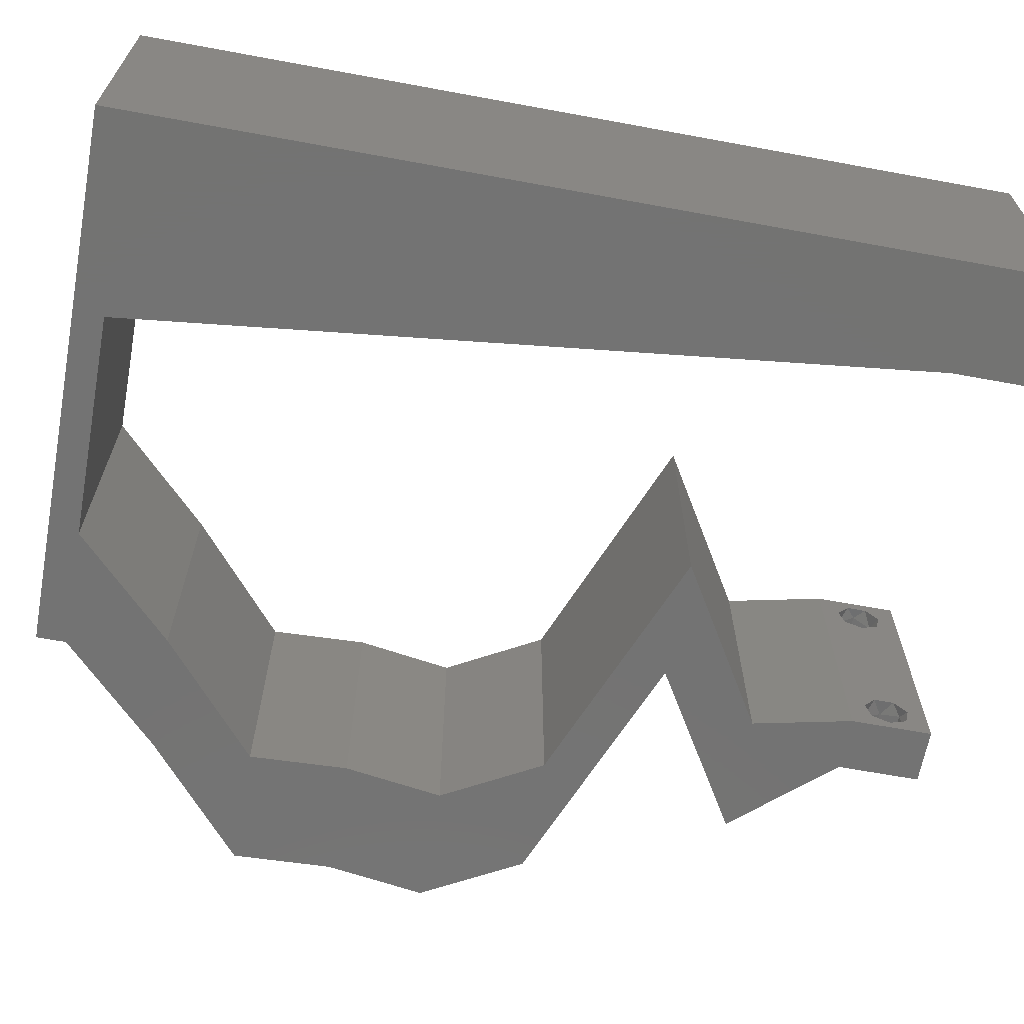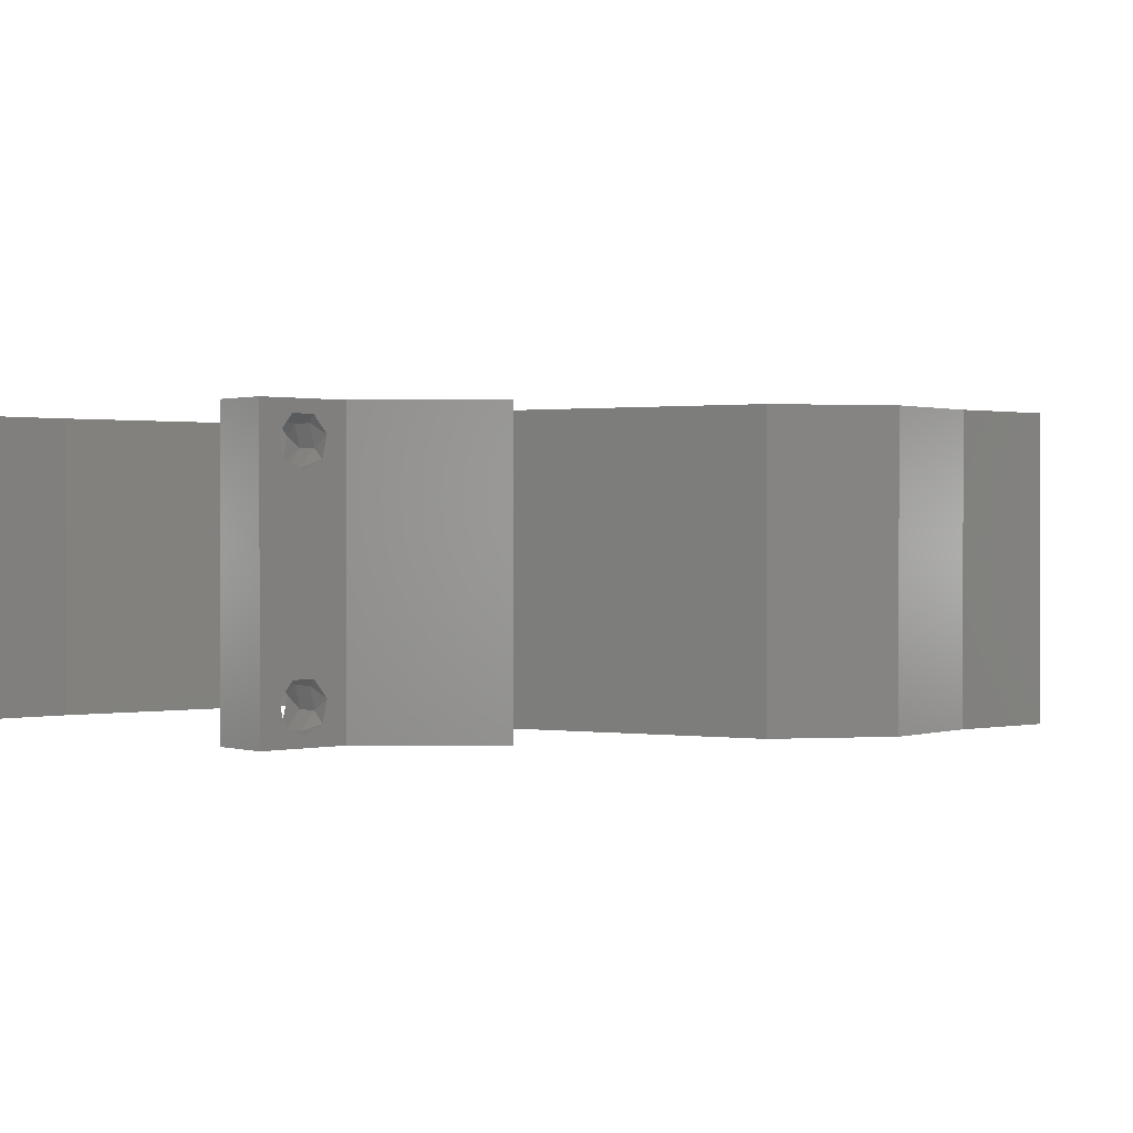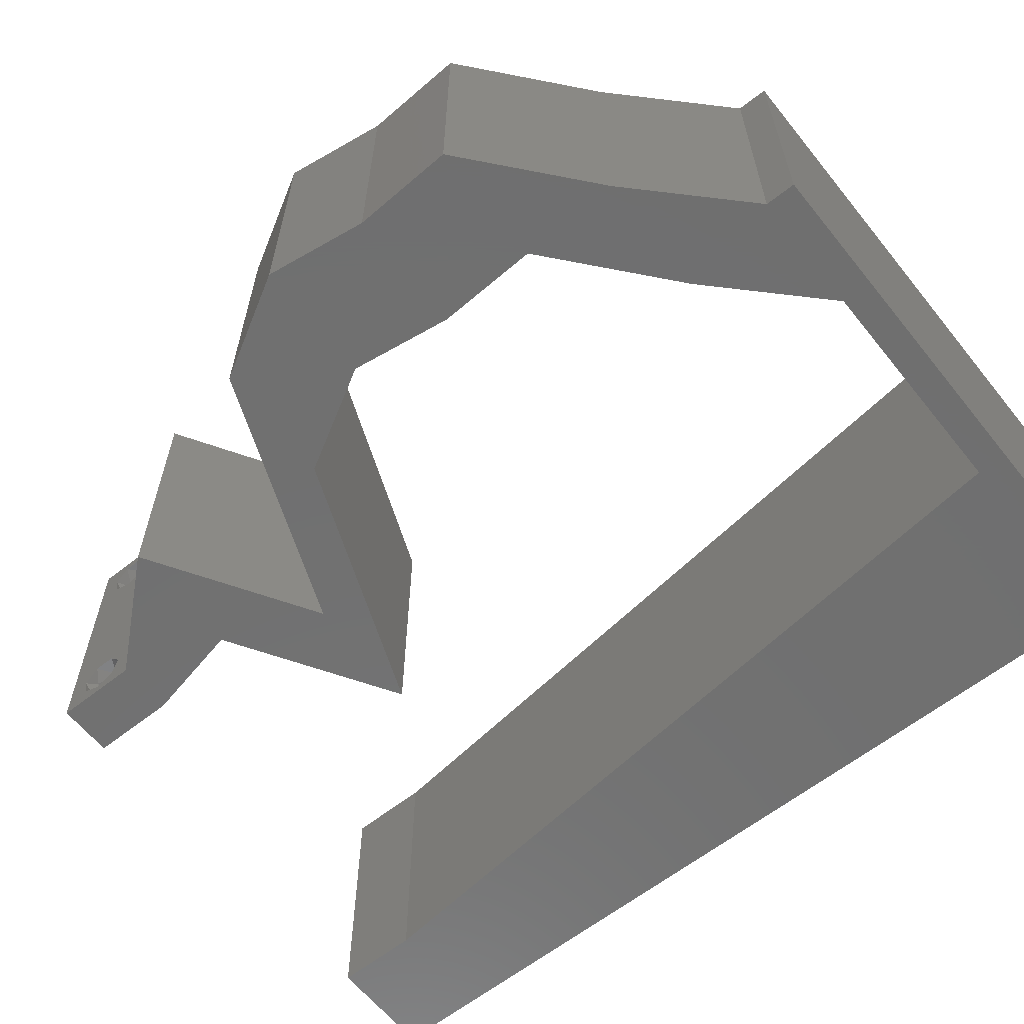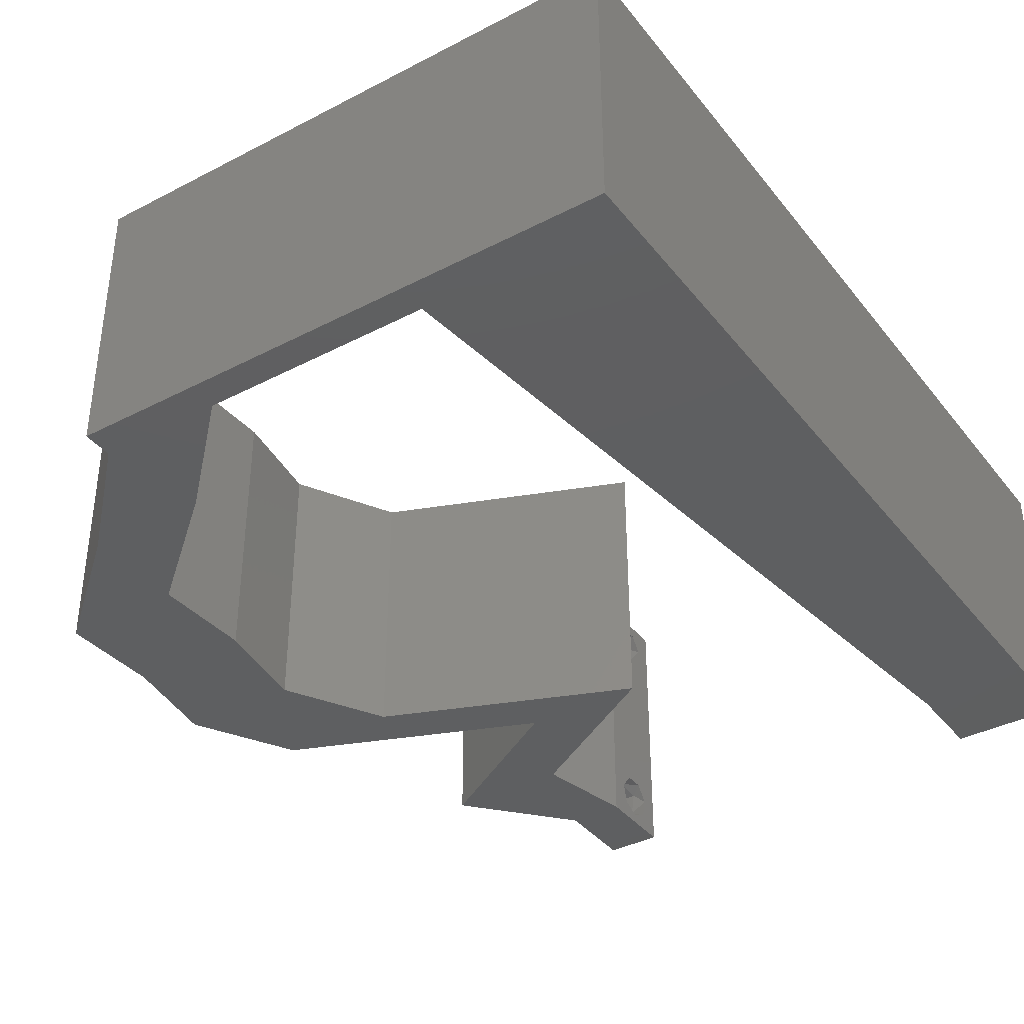
<metadata>
{"format":"stl","ext":"stl","renderer":"f3d","projection":"perspective","resolution":1024,"background":"white","views":[{"elev":-65.3,"azim":-100.5,"up":"+Z"},{"elev":0.8,"azim":49.0,"up":"+Z"},{"elev":-61.9,"azim":128.7,"up":"+Z"},{"elev":-37.7,"azim":-146.4,"up":"+Z"}]}
</metadata>
<code>
# stl→obj: 268 verts, 540 faces
v 0.04 -0.003738 0.003932
v 0.04 0 0.01
v 0.04 -0.006 0.01
v 0.04 -0.003 0.0159
v 0.04 -0.004657 0.002778
v 0.04 -0.006 0
v 0.04 -0.004329 0.00134
v 0.04 -0.001671 0.00134
v 0.04 0 0
v 0.04 -0.001343 0.002778
v 0.04 -0.003 0.0007
v 0.04 -0.004657 0.01798
v 0.04 -0.003738 0.01913
v 0.04 -0.006 0.02
v 0.04 -0.001343 0.01798
v 0.04 0 0.02
v 0.04 -0.002262 0.01913
v 0.04 -0.001671 0.01654
v 0.04 -0.004329 0.01654
v 0.04 -0.002262 0.003932
v 0.036 0 0.01
v 0.036 -0.003738 0.003932
v 0.036 -0.006 0.01
v 0.036 -0.003 0.0159
v 0.036 -0.006 0
v 0.036 -0.004657 0.002778
v 0.036 -0.004329 0.00134
v 0.036 -0.001343 0.002778
v 0.036 0 0
v 0.036 -0.001671 0.00134
v 0.036 -0.003 0.0007
v 0.036 -0.004657 0.01798
v 0.036 -0.006 0.02
v 0.036 -0.003738 0.01913
v 0.036 0 0.02
v 0.036 -0.001343 0.01798
v 0.036 -0.002262 0.01913
v 0.036 -0.001671 0.01654
v 0.036 -0.004329 0.01654
v 0.036 -0.002262 0.003932
v 0.0479 0.02891 0.02
v 0.04386 0.02168 0.02
v 0.0483 0.02395 0.02
v 0.008 0 0.02
v 0 0 0.02
v 0.004 -0.003 0.02
v 0 -0.006 0.02
v 0.008 -0.006 0.02
v 0.05676 0.02891 0.02
v 0.01 0.06 0.02
v 0 0.06 0.02
v 0.004735 0.05549 0.02
v 0.01324 0.04626 0.02
v 0.01455 0.05782 0.02
v 0.008517 0.05192 0.02
v 0.004234 0.005922 0.02
v 0.05273 0.02168 0.02
v 0.05599 0.04337 0.02
v 0.04713 0.04337 0.02
v 0.05131 0.03899 0.02
v 0.04641 0.007228 0.02
v 0.0405 0.01084 0.02
v 0.04198 0.006623 0.02
v 0 0.024 0.02
v 0 0.012 0.02
v 0.004941 0.01792 0.02
v 0.05148 0.03347 0.02
v 0.009309 0.01156 0.02
v 0.01062 0.02313 0.02
v 0 0.048 0.02
v 0.0066 0.04115 0.02
v 0.03755 0.007228 0.02
v 0.03606 0.01084 0.02
v 0.03888 0.003463 0.02
v 0 0.036 0.02
v 0.005799 0.02953 0.02
v 0.05568 0.03614 0.02
v 0.038 -0.003 0.02
v 0.01193 0.03469 0.02
v 0.03458 0.01446 0.02
v 0.03163 0.01084 0.02
v 0.04682 0.03614 0.02
v 0.04365 0.01807 0.02
v 0.02 0.06 0.02
v 0.02284 0.05782 0.02
v 0.03 0.06 0.02
v 0.03114 0.05782 0.02
v 0.04 0.05782 0.02
v 0.04 0.06 0.02
v 0.03854 0.05059 0.02
v 0.0474 0.05059 0.02
v 0.02571 0.01446 0.02
v 0.03479 0.01807 0.02
v 0 -0.006 0.01
v 0 -0.003 0.015
v 0 0 0.01
v 0 -0.006 0
v 0 -0.003 0.005
v 0 0 0
v 0.004 -0.006 0.015
v 0.008 -0.006 0.01
v 0.004 -0.006 0.005
v 0.008 -0.006 0
v 0 0.009 0.0114
v 0 0.06 0
v 0 0.051 0.0086
v 0 0.06 0.01
v 0 0.048 0
v 0 0.0415 0.009767
v 0 0.03 0.01
v 0 0.036 0
v 0 0.024 0
v 0 0.0185 0.01023
v 0 0.012 0
v 0 0.005337 0.005128
v 0 0.05466 0.01487
v 0.0479 0.02891 0
v 0.0483 0.02395 0
v 0.04386 0.02168 0
v 0.008 0 0
v 0.004 -0.003 0
v 0.05676 0.02891 0
v 0.01 0.06 0
v 0.004735 0.05549 0
v 0.01324 0.04626 0
v 0.008517 0.05192 0
v 0.01455 0.05782 0
v 0.004234 0.005922 0
v 0.05273 0.02168 0
v 0.05599 0.04337 0
v 0.05131 0.03899 0
v 0.04713 0.04337 0
v 0.04641 0.007228 0
v 0.04198 0.006623 0
v 0.0405 0.01084 0
v 0.004941 0.01792 0
v 0.05148 0.03347 0
v 0.009309 0.01156 0
v 0.01062 0.02313 0
v 0.0066 0.04115 0
v 0.03755 0.007228 0
v 0.03606 0.01084 0
v 0.03888 0.003463 0
v 0.005799 0.02953 0
v 0.05568 0.03614 0
v 0.038 -0.003 0
v 0.01193 0.03469 0
v 0.03458 0.01446 0
v 0.03163 0.01084 0
v 0.04682 0.03614 0
v 0.04365 0.01807 0
v 0.02 0.06 0
v 0.02284 0.05782 0
v 0.03 0.06 0
v 0.03114 0.05782 0
v 0.04 0.06 0
v 0.04 0.05782 0
v 0.03854 0.05059 0
v 0.0474 0.05059 0
v 0.02571 0.01446 0
v 0.03479 0.01807 0
v 0.008 0 0.01
v 0.008 -0.003 0.015
v 0.008 -0.003 0.005
v 0.015 0.06 0.00866
v 0.025 0.06 0.01134
v 0.006575 0.06 0.01266
v 0.03343 0.06 0.007337
v 0.04 0.06 0.01
v 0.0342 0.06 0.01422
v 0.005798 0.06 0.00578
v 0.04 0.05782 0.01
v 0.0437 0.05421 0.005
v 0.0437 0.05421 0.015
v 0.0474 0.05059 0.01
v 0.0517 0.04698 0.005691
v 0.0517 0.04698 0.01448
v 0.05599 0.04337 0.01
v 0.05584 0.03975 0.015
v 0.05584 0.03975 0.005
v 0.05568 0.03614 0.01
v 0.05622 0.03253 0.015
v 0.05676 0.02891 0.01
v 0.05622 0.03253 0.005
v 0.05475 0.0253 0.015
v 0.05273 0.02168 0.01
v 0.05475 0.0253 0.005
v 0.04155 0.01723 0.007557
v 0.03458 0.01446 0.01
v 0.04613 0.01906 0.01296
v 0.04777 0.01971 0.005446
v 0.03996 0.0166 0.01416
v 0.03871 0.01193 0.004836
v 0.0425 0.009619 0.004914
v 0.04641 0.007228 0.01
v 0.03848 0.01207 0.01473
v 0.04227 0.009758 0.01478
v 0.04046 0.01087 0.009734
v 0.04321 0.003614 0.015
v 0.04321 0.003614 0.005
v 0.03678 0.003614 0.015
v 0.03755 0.007228 0.01
v 0.03678 0.003614 0.005
v 0.0318 0.01074 0.008462
v 0.02872 0.01262 0.004615
v 0.02571 0.01446 0.01
v 0.03365 0.009613 0.01473
v 0.02986 0.01193 0.01478
v 0.03268 0.01723 0.007557
v 0.04386 0.02168 0.01
v 0.03726 0.01906 0.01296
v 0.0389 0.01971 0.005446
v 0.0311 0.0166 0.01416
v 0.04588 0.0253 0.015
v 0.0479 0.02891 0.01
v 0.04588 0.0253 0.005
v 0.04736 0.03253 0.015
v 0.04682 0.03614 0.01
v 0.04736 0.03253 0.005
v 0.04697 0.03975 0.015
v 0.04713 0.04337 0.01
v 0.04697 0.03975 0.005
v 0.04283 0.04698 0.005691
v 0.04283 0.04698 0.01448
v 0.03854 0.05059 0.01
v 0.03484 0.05421 0.005
v 0.03484 0.05421 0.015
v 0.03114 0.05782 0.01
v 0.02351 0.05782 0.00789
v 0.01455 0.05782 0.01
v 0.02031 0.05782 0.01426
v 0.02581 0.05782 0.01434
v 0.008982 0.008673 0.01161
v 0.01356 0.04915 0.01161
v 0.01127 0.02891 0.01
v 0.01002 0.01783 0.01027
v 0.01253 0.03999 0.01027
v 0.01393 0.05242 0.005
v 0.0375 -0.003738 0.01607
v 0.0385 -0.002262 0.01607
v 0.03888 -0.003738 0.01607
v 0.03712 -0.002262 0.01607
v 0.03873 -0.001671 0.01866
v 0.03727 -0.001343 0.01722
v 0.03875 -0.001343 0.01722
v 0.03725 -0.001671 0.01866
v 0.03873 -0.004657 0.01722
v 0.03727 -0.004329 0.01866
v 0.03875 -0.004329 0.01866
v 0.03725 -0.004657 0.01722
v 0.03802 -0.003011 0.0193
v 0.03687 -0.002995 0.0193
v 0.03916 -0.003 0.0193
v 0.03727 -0.002262 0.0008684
v 0.03873 -0.003738 0.0008684
v 0.03726 -0.003758 0.0008785
v 0.03874 -0.002242 0.0008785
v 0.03873 -0.001343 0.002022
v 0.03727 -0.001671 0.00346
v 0.03725 -0.001343 0.002022
v 0.03873 -0.003 0.0041
v 0.03725 -0.003 0.0041
v 0.03875 -0.001671 0.00346
v 0.03727 -0.004657 0.002022
v 0.03875 -0.004657 0.002022
v 0.03798 -0.004322 0.003468
v 0.03913 -0.004332 0.003456
v 0.03684 -0.004329 0.00346
f 1 2 3
f 2 4 3
f 5 6 7
f 8 9 10
f 11 9 8
f 7 6 11
f 12 13 14
f 15 16 17
f 13 16 14
f 17 16 13
f 6 9 11
f 10 9 2
f 16 18 2
f 15 18 16
f 3 19 14
f 19 12 14
f 3 6 5
f 2 18 4
f 4 19 3
f 20 2 1
f 10 2 20
f 1 3 5
f 21 22 23
f 23 24 21
f 25 26 27
f 28 29 30
f 30 29 31
f 31 25 27
f 32 33 34
f 35 36 37
f 35 34 33
f 37 34 35
f 35 38 36
f 29 25 31
f 33 39 23
f 32 39 33
f 21 38 35
f 23 26 25
f 21 29 28
f 23 39 24
f 24 38 21
f 22 26 23
f 40 22 21
f 40 21 28
f 41 42 43
f 44 45 46
f 47 48 46
f 49 41 43
f 50 51 52
f 53 54 55
f 45 44 56
f 57 49 43
f 58 59 60
f 61 62 63
f 64 65 66
f 41 49 67
f 54 50 55
f 68 69 66
f 51 70 52
f 55 70 71
f 72 62 73
f 35 16 74
f 53 55 71
f 68 65 56
f 70 55 52
f 75 64 76
f 49 77 67
f 33 14 78
f 69 79 76
f 62 72 63
f 48 44 46
f 45 47 46
f 77 58 60
f 80 81 73
f 69 64 66
f 59 82 60
f 65 68 66
f 70 75 71
f 76 79 71
f 82 41 67
f 55 50 52
f 75 76 71
f 79 53 71
f 64 69 76
f 16 35 78
f 77 60 67
f 60 82 67
f 63 72 74
f 65 45 56
f 62 80 73
f 14 16 78
f 16 63 74
f 35 33 78
f 72 35 74
f 81 72 73
f 42 83 43
f 54 84 50
f 84 54 85
f 44 68 56
f 86 84 85
f 87 88 89
f 86 87 89
f 88 90 91
f 87 90 88
f 91 59 58
f 90 59 91
f 83 57 43
f 81 80 92
f 80 93 92
f 83 93 80
f 16 61 63
f 93 83 42
f 87 86 85
f 94 95 96
f 45 95 47
f 97 98 99
f 96 98 94
f 47 95 94
f 96 95 45
f 94 98 97
f 99 98 96
f 48 100 101
f 94 100 47
f 97 102 94
f 101 102 103
f 47 100 48
f 101 100 94
f 103 102 97
f 94 102 101
f 45 104 96
f 105 106 107
f 108 106 105
f 65 104 45
f 109 110 75
f 111 110 109
f 111 109 108
f 75 110 64
f 112 110 111
f 113 110 112
f 64 113 65
f 70 109 75
f 114 113 112
f 64 110 113
f 99 115 114
f 51 116 70
f 70 106 109
f 114 104 113
f 114 115 104
f 70 116 106
f 113 104 65
f 109 106 108
f 107 116 51
f 96 115 99
f 104 115 96
f 106 116 107
f 117 118 119
f 120 121 99
f 97 121 103
f 122 118 117
f 123 124 105
f 125 126 127
f 99 128 120
f 129 118 122
f 130 131 132
f 133 134 135
f 112 136 114
f 117 137 122
f 127 126 123
f 138 136 139
f 105 124 108
f 126 140 108
f 141 142 135
f 29 143 9
f 125 140 126
f 138 128 114
f 108 124 126
f 111 144 112
f 122 137 145
f 25 146 6
f 139 144 147
f 135 134 141
f 103 121 120
f 99 121 97
f 145 131 130
f 148 142 149
f 139 136 112
f 132 131 150
f 114 136 138
f 108 140 111
f 144 140 147
f 150 137 117
f 126 124 123
f 111 140 144
f 147 140 125
f 112 144 139
f 9 146 29
f 145 137 131
f 131 137 150
f 134 143 141
f 114 128 99
f 135 142 148
f 6 146 9
f 9 143 134
f 29 146 25
f 141 143 29
f 149 142 141
f 119 118 151
f 127 123 152
f 152 153 127
f 120 128 138
f 154 153 152
f 155 156 157
f 154 156 155
f 158 157 159
f 155 157 158
f 159 130 132
f 158 159 132
f 151 118 129
f 148 149 160
f 148 160 161
f 151 148 161
f 9 134 133
f 161 119 151
f 155 153 154
f 162 163 101
f 48 163 44
f 120 164 103
f 101 164 162
f 44 163 162
f 101 163 48
f 103 164 101
f 162 164 120
f 84 165 50
f 152 166 154
f 84 166 165
f 165 166 152
f 165 167 50
f 166 168 154
f 86 166 84
f 123 165 152
f 154 168 156
f 156 168 169
f 51 167 107
f 50 167 51
f 86 170 166
f 123 171 165
f 166 170 168
f 165 171 167
f 89 170 86
f 169 170 89
f 105 171 123
f 107 171 105
f 168 170 169
f 167 171 107
f 169 89 88
f 88 172 169
f 157 156 169
f 169 172 157
f 157 173 159
f 91 174 88
f 88 174 172
f 175 174 91
f 174 173 172
f 175 173 174
f 172 173 157
f 159 173 175
f 159 176 130
f 58 177 91
f 178 176 177
f 91 177 175
f 178 177 58
f 177 176 175
f 175 176 159
f 130 176 178
f 77 179 58
f 130 180 145
f 178 179 181
f 181 180 178
f 58 179 178
f 181 179 77
f 178 180 130
f 145 180 181
f 181 182 183
f 49 182 77
f 183 184 181
f 145 184 122
f 77 182 181
f 183 182 49
f 181 184 145
f 122 184 183
f 49 185 183
f 186 185 57
f 183 187 122
f 129 187 186
f 57 185 49
f 183 185 186
f 122 187 129
f 186 187 183
f 151 188 148
f 148 188 189
f 57 190 186
f 83 190 57
f 186 191 129
f 189 192 80
f 129 191 151
f 80 192 83
f 190 191 186
f 189 188 192
f 188 191 190
f 151 191 188
f 188 190 192
f 192 190 83
f 189 193 148
f 133 194 195
f 80 196 189
f 195 197 61
f 62 196 80
f 61 197 62
f 148 193 135
f 135 194 133
f 197 196 62
f 193 194 135
f 197 198 196
f 196 198 189
f 195 198 197
f 198 194 193
f 198 193 189
f 195 194 198
f 61 199 195
f 2 199 16
f 195 200 133
f 9 200 2
f 16 199 61
f 195 199 2
f 133 200 9
f 2 200 195
f 3 14 33
f 33 23 3
f 25 6 3
f 3 23 25
f 72 201 35
f 21 201 202
f 29 203 141
f 202 203 21
f 35 201 21
f 202 201 72
f 21 203 29
f 141 203 202
f 202 204 141
f 160 205 206
f 72 207 202
f 206 208 92
f 204 205 149
f 81 207 72
f 92 208 81
f 149 205 160
f 208 207 81
f 208 204 207
f 206 204 208
f 207 204 202
f 206 205 204
f 141 204 149
f 160 209 161
f 206 209 160
f 210 211 42
f 42 211 93
f 119 212 210
f 92 213 206
f 161 212 119
f 93 213 92
f 210 212 211
f 213 209 206
f 211 212 209
f 209 212 161
f 213 211 209
f 93 211 213
f 42 214 210
f 215 214 41
f 210 216 119
f 117 216 215
f 41 214 42
f 210 214 215
f 119 216 117
f 215 216 210
f 82 217 41
f 215 217 218
f 117 219 150
f 218 219 215
f 41 217 215
f 218 217 82
f 215 219 117
f 150 219 218
f 59 220 82
f 218 220 221
f 221 222 218
f 150 222 132
f 82 220 218
f 221 220 59
f 218 222 150
f 132 222 221
f 132 223 158
f 90 224 59
f 225 223 224
f 59 224 221
f 225 224 90
f 224 223 221
f 221 223 132
f 158 223 225
f 158 226 155
f 87 227 90
f 228 227 87
f 90 227 225
f 227 226 225
f 228 226 227
f 225 226 158
f 155 226 228
f 153 229 127
f 127 229 230
f 155 229 153
f 228 229 155
f 230 231 54
f 87 232 228
f 54 231 85
f 229 231 230
f 85 232 87
f 232 229 228
f 232 231 229
f 85 231 232
f 138 233 120
f 162 233 44
f 54 234 230
f 44 233 68
f 53 234 54
f 69 235 79
f 235 236 139
f 69 236 235
f 147 235 139
f 235 237 79
f 147 237 235
f 139 236 138
f 79 237 53
f 68 236 69
f 125 237 147
f 236 233 138
f 125 234 237
f 125 238 234
f 127 238 125
f 68 233 236
f 237 234 53
f 230 238 127
f 234 238 230
f 120 233 162
f 4 24 239
f 24 4 240
f 4 239 241
f 24 240 242
f 243 244 245
f 244 243 246
f 247 248 249
f 248 247 250
f 243 251 246
f 244 240 245
f 246 251 252
f 251 243 253
f 247 239 250
f 240 244 242
f 239 247 241
f 249 248 251
f 15 17 243
f 36 38 244
f 32 34 248
f 15 243 245
f 36 244 246
f 18 15 245
f 13 12 249
f 37 36 246
f 240 18 245
f 32 248 250
f 239 39 250
f 39 32 250
f 12 19 247
f 12 247 249
f 249 251 253
f 251 248 252
f 248 34 252
f 243 17 253
f 244 38 242
f 13 249 253
f 37 246 252
f 247 19 241
f 24 39 239
f 4 18 240
f 19 4 241
f 38 24 242
f 34 37 252
f 17 13 253
f 31 11 254
f 11 31 255
f 255 31 256
f 254 11 257
f 258 259 260
f 259 261 262
f 261 259 263
f 259 258 263
f 254 258 260
f 255 264 265
f 264 266 265
f 258 254 257
f 264 255 256
f 265 266 267
f 266 264 268
f 262 261 266
f 40 28 259
f 8 10 258
f 20 1 261
f 27 26 264
f 259 28 260
f 40 259 262
f 20 261 263
f 258 10 263
f 28 30 260
f 22 40 262
f 5 7 265
f 10 20 263
f 30 31 254
f 7 11 255
f 30 254 260
f 7 255 265
f 262 266 268
f 266 261 267
f 27 264 256
f 8 258 257
f 261 1 267
f 264 26 268
f 22 262 268
f 5 265 267
f 1 5 267
f 26 22 268
f 11 8 257
f 31 27 256

</code>
